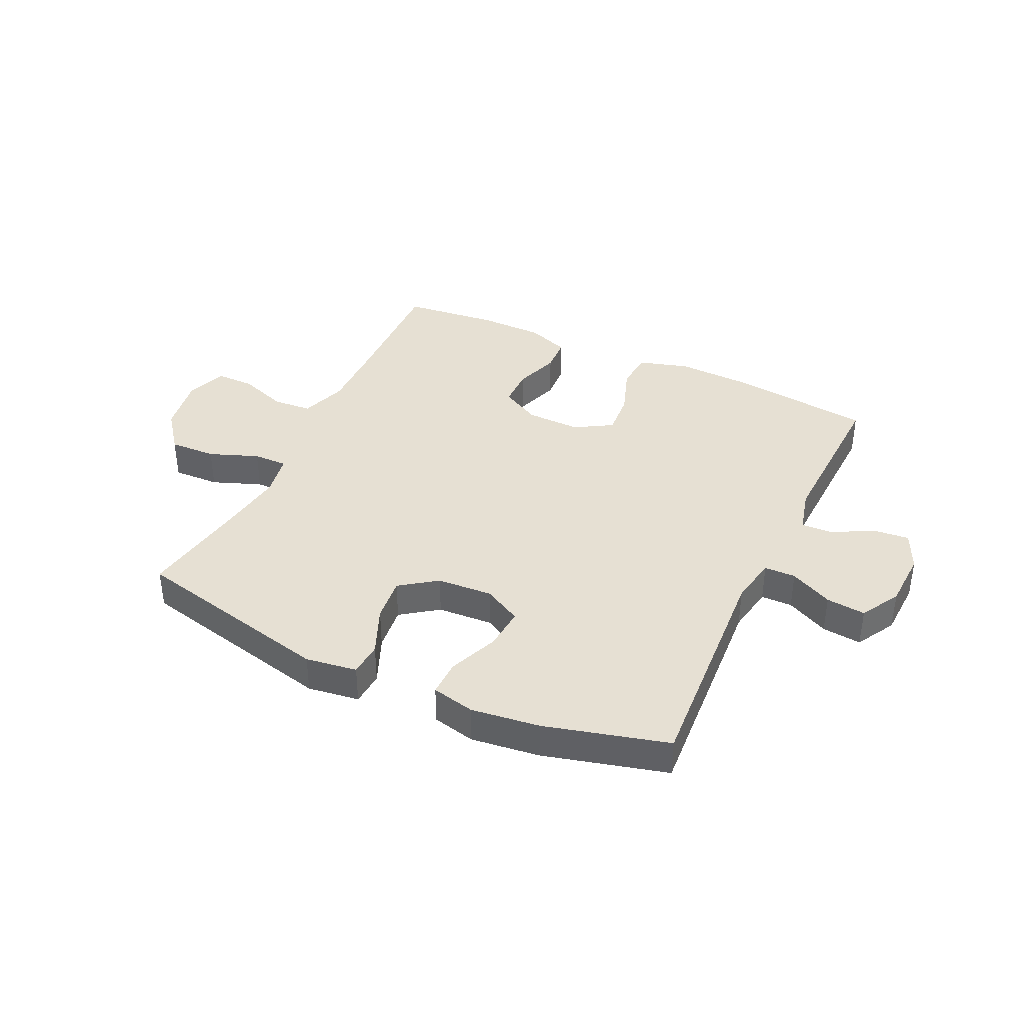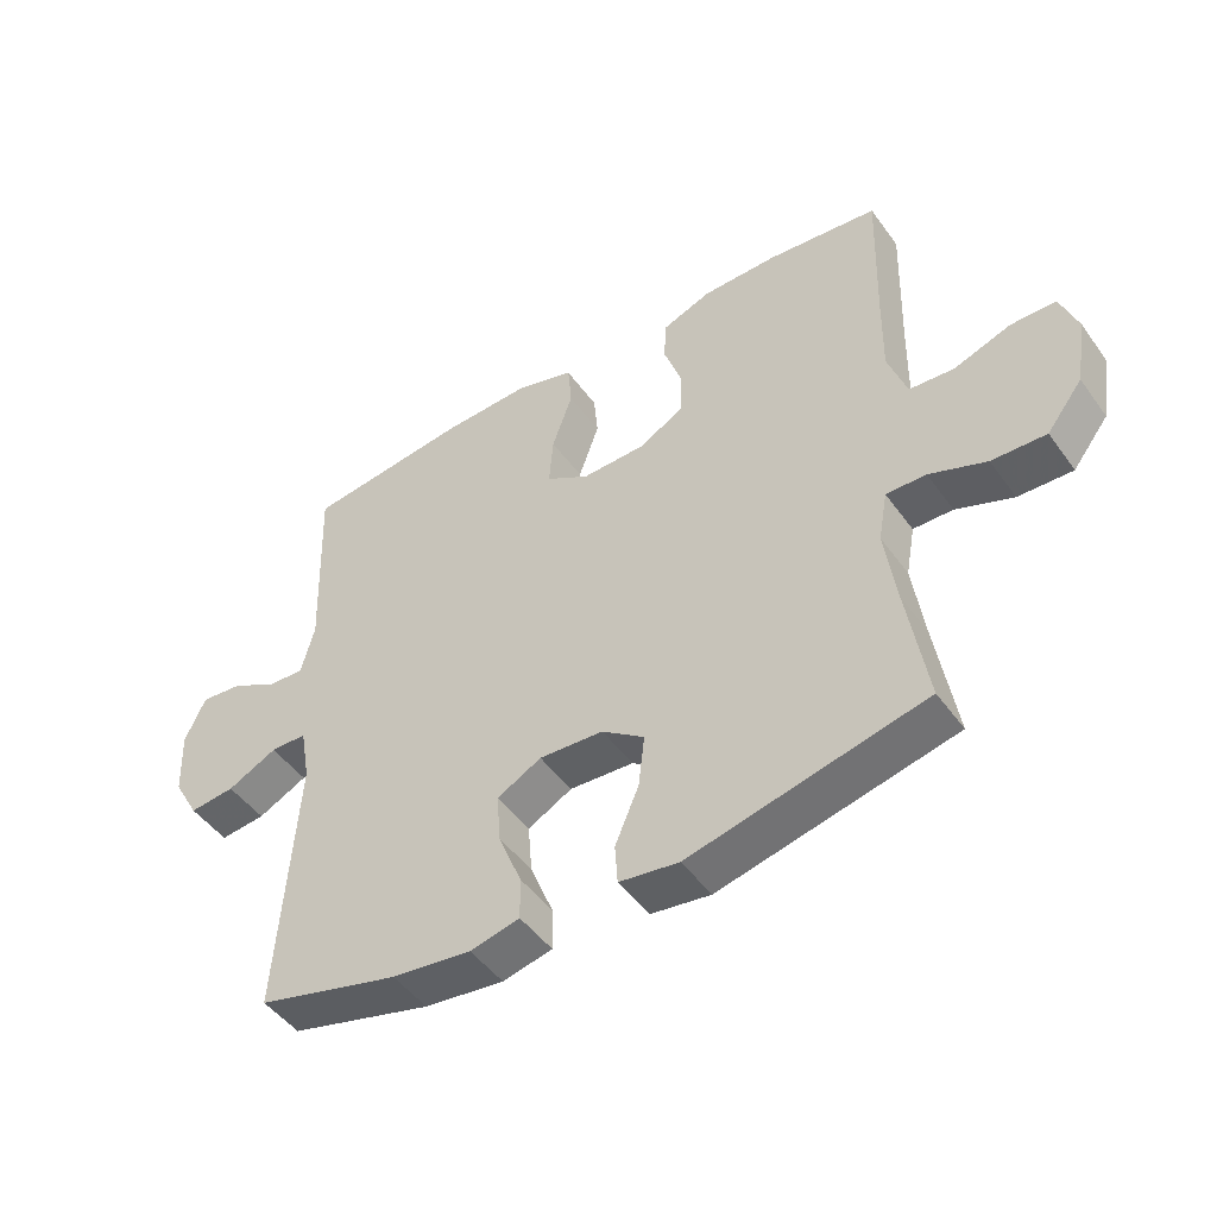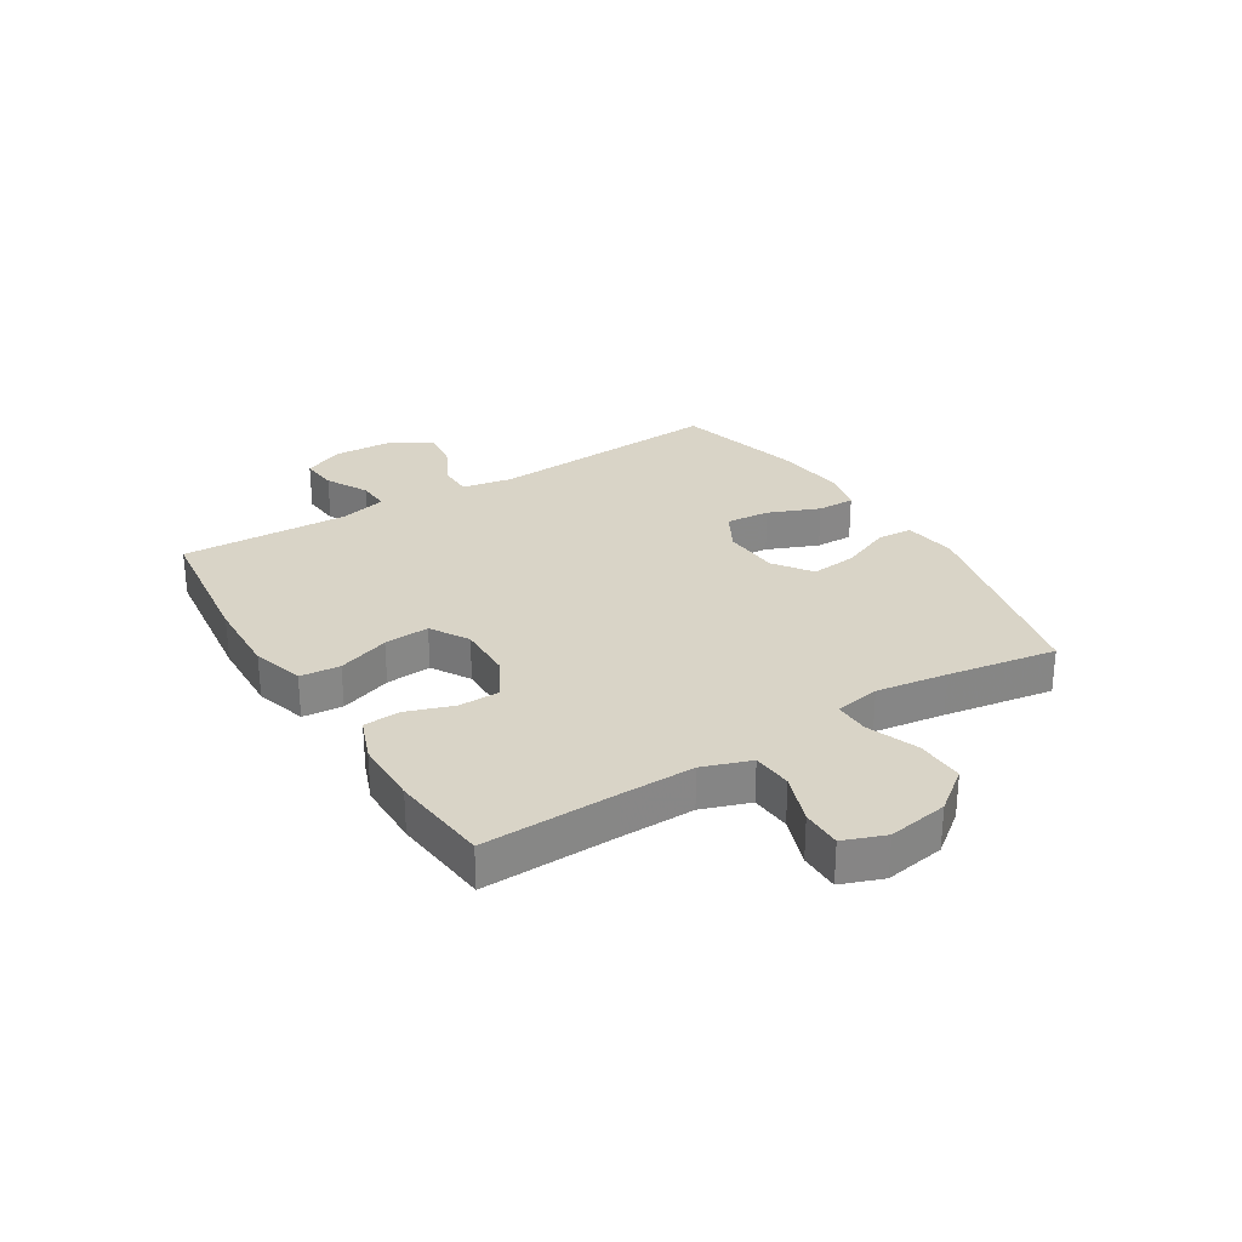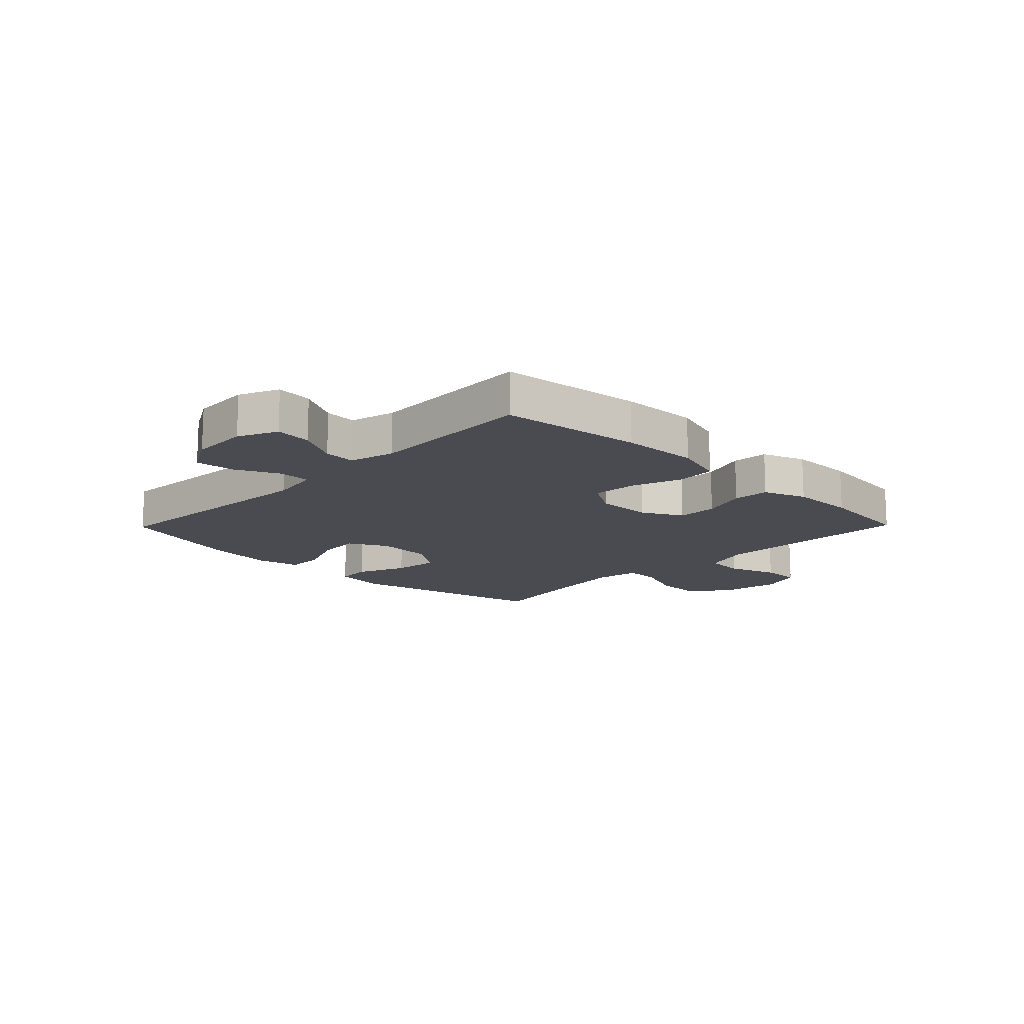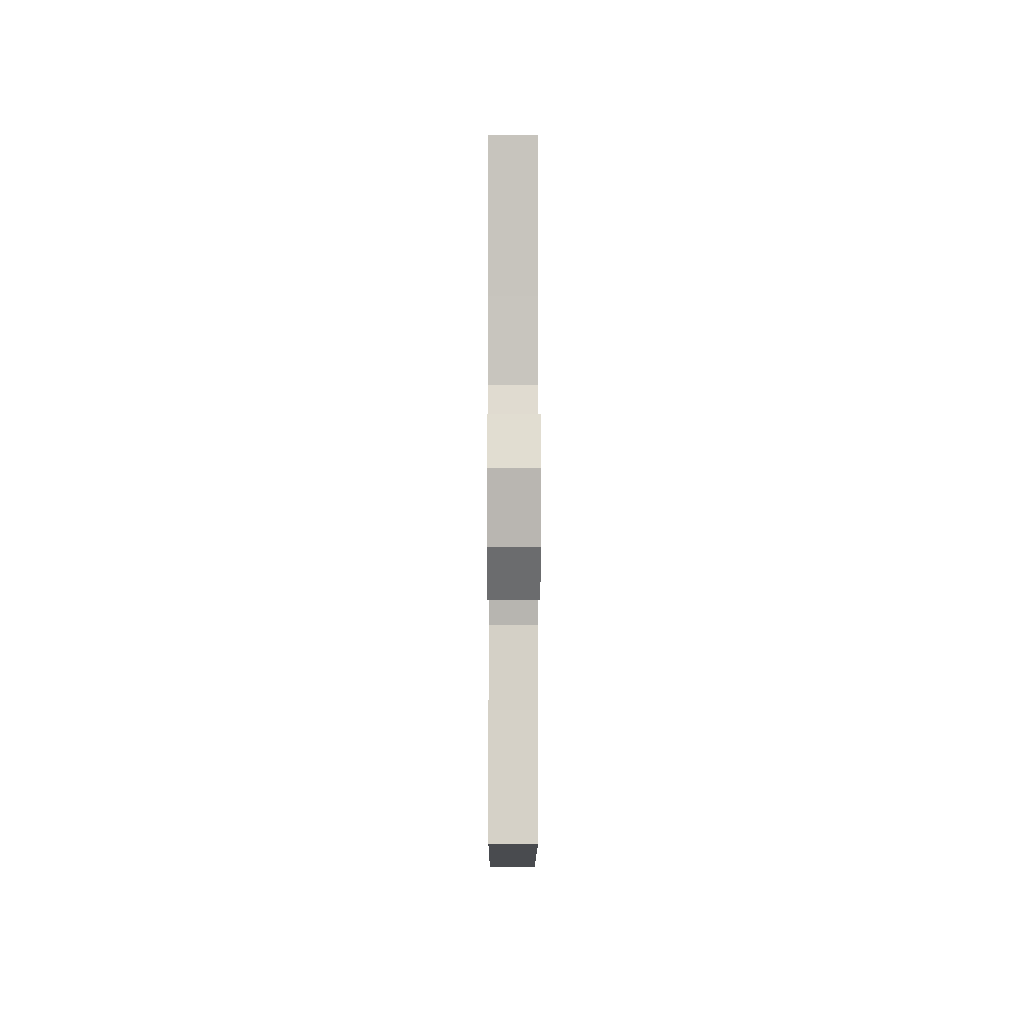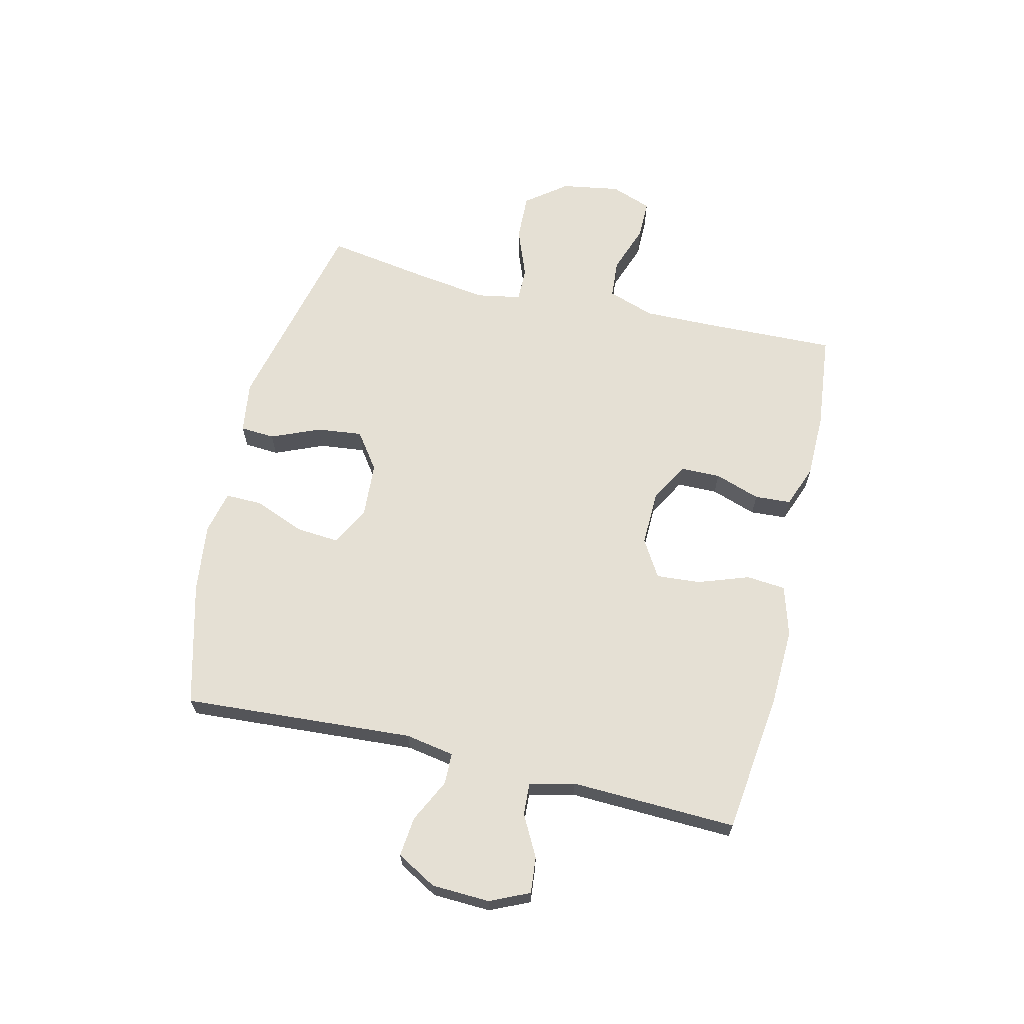
<metadata>
{"format":"obj","ext":"obj","renderer":"f3d","projection":"perspective","resolution":1024,"background":"white","views":[{"elev":38.5,"azim":-154.7,"up":"+Y"},{"elev":-47.8,"azim":34.1,"up":"+Z"},{"elev":28.4,"azim":58.3,"up":"+Y"},{"elev":-14.4,"azim":-44.4,"up":"+Y"},{"elev":-1.2,"azim":89.8,"up":"+Z"},{"elev":65.2,"azim":-76.6,"up":"+Y"}]}
</metadata>
<code>
v 0.5 0.07 0.5
v 0.493 0.07 0.272
v 0.491 0.07 0.146
v 0.519 0.07 0.064
v 0.587 0.07 0.059
v 0.672 0.07 0.089
v 0.74 0.07 0.089
v 0.766 0.07 0.018
v 0.749 0.07 -0.084
v 0.695 0.07 -0.154
v 0.613 0.07 -0.151
v 0.527 0.07 -0.118
v 0.467 0.07 -0.117
v 0.453 0.07 -0.194
v 0.47 0.07 -0.314
v 0.5 0.07 -0.5
v 0.145 0.07 -0.582
v 0.055 0.07 -0.569
v 0.051 0.07 -0.509
v 0.087 0.07 -0.424
v 0.096 0.07 -0.345
v 0.032 0.07 -0.299
v -0.065 0.07 -0.293
v -0.132 0.07 -0.329
v -0.126 0.07 -0.404
v -0.091 0.07 -0.491
v -0.09 0.07 -0.555
v -0.165 0.07 -0.572
v -0.285 0.07 -0.557
v -0.5 0.07 -0.5
v -0.473 0.07 -0.099
v -0.488 0.07 -0.014
v -0.543 0.07 -0.013
v -0.618 0.07 -0.05
v -0.687 0.07 -0.057
v -0.726 0.07 0.012
v -0.73 0.07 0.113
v -0.699 0.07 0.181
v -0.636 0.07 0.175
v -0.565 0.07 0.137
v -0.51 0.07 0.134
v -0.49 0.07 0.212
v -0.5 0.07 0.5
v -0.254 0.07 0.53
v -0.12 0.07 0.535
v -0.032 0.07 0.509
v -0.026 0.07 0.441
v -0.057 0.07 0.353
v -0.063 0.07 0.276
v 0.002 0.07 0.237
v 0.098 0.07 0.239
v 0.167 0.07 0.277
v 0.168 0.07 0.347
v 0.141 0.07 0.426
v 0.145 0.07 0.489
v 0.219 0.07 0.517
v 0.332 0.07 0.518
v 0.5 0 0.5
v 0.493 0 0.272
v 0.491 0 0.146
v 0.519 0 0.064
v 0.587 0 0.059
v 0.672 0 0.089
v 0.74 0 0.089
v 0.766 0 0.018
v 0.749 0 -0.084
v 0.695 0 -0.154
v 0.613 0 -0.151
v 0.527 0 -0.118
v 0.467 0 -0.117
v 0.453 0 -0.194
v 0.47 0 -0.314
v 0.5 0 -0.5
v 0.145 0 -0.582
v 0.055 0 -0.569
v 0.051 0 -0.509
v 0.087 0 -0.424
v 0.096 0 -0.345
v 0.032 0 -0.299
v -0.065 0 -0.293
v -0.132 0 -0.329
v -0.126 0 -0.404
v -0.091 0 -0.491
v -0.09 0 -0.555
v -0.165 0 -0.572
v -0.285 0 -0.557
v -0.5 0 -0.5
v -0.473 0 -0.099
v -0.488 0 -0.014
v -0.543 0 -0.013
v -0.618 0 -0.05
v -0.687 0 -0.057
v -0.726 0 0.012
v -0.73 0 0.113
v -0.699 0 0.181
v -0.636 0 0.175
v -0.565 0 0.137
v -0.51 0 0.134
v -0.49 0 0.212
v -0.5 0 0.5
v -0.254 0 0.53
v -0.12 0 0.535
v -0.032 0 0.509
v -0.026 0 0.441
v -0.057 0 0.353
v -0.063 0 0.276
v 0.002 0 0.237
v 0.098 0 0.239
v 0.167 0 0.277
v 0.168 0 0.347
v 0.141 0 0.426
v 0.145 0 0.489
v 0.219 0 0.517
v 0.332 0 0.518
f 56 57 1 2
f 53 54 55 56
f 52 53 56 2
f 51 52 2 3
f 50 51 3 4
f 45 46 47 48
f 45 48 49
f 42 43 44 45
f 41 42 45 49
f 37 38 39 40
f 37 40 41
f 36 37 41
f 33 34 35 36
f 32 33 36 41
f 31 32 41 49
f 25 26 27 28
f 24 25 28 29
f 17 18 19 20
f 15 16 17 20
f 14 15 20 21
f 13 14 21 22
f 9 10 11 12
f 9 12 13
f 8 9 13
f 5 6 7 8
f 4 5 8 13
f 50 4 13 22
f 24 29 30 31
f 23 24 31 49
f 22 23 49 50
f 59 58 114 113
f 113 112 111 110
f 59 113 110 109
f 60 59 109 108
f 61 60 108 107
f 105 104 103 102
f 106 105 102
f 102 101 100 99
f 106 102 99 98
f 97 96 95 94
f 98 97 94
f 98 94 93
f 93 92 91 90
f 98 93 90 89
f 106 98 89 88
f 85 84 83 82
f 86 85 82 81
f 77 76 75 74
f 77 74 73 72
f 78 77 72 71
f 79 78 71 70
f 69 68 67 66
f 70 69 66
f 70 66 65
f 65 64 63 62
f 70 65 62 61
f 79 70 61 107
f 88 87 86 81
f 106 88 81 80
f 107 106 80 79
f 1 58 59 2
f 2 59 60 3
f 3 60 61 4
f 4 61 62 5
f 5 62 63 6
f 6 63 64 7
f 7 64 65 8
f 8 65 66 9
f 9 66 67 10
f 10 67 68 11
f 11 68 69 12
f 12 69 70 13
f 13 70 71 14
f 14 71 72 15
f 15 72 73 16
f 16 73 74 17
f 17 74 75 18
f 18 75 76 19
f 19 76 77 20
f 20 77 78 21
f 21 78 79 22
f 22 79 80 23
f 23 80 81 24
f 24 81 82 25
f 25 82 83 26
f 26 83 84 27
f 27 84 85 28
f 28 85 86 29
f 29 86 87 30
f 30 87 88 31
f 31 88 89 32
f 32 89 90 33
f 33 90 91 34
f 34 91 92 35
f 35 92 93 36
f 36 93 94 37
f 37 94 95 38
f 38 95 96 39
f 39 96 97 40
f 40 97 98 41
f 41 98 99 42
f 42 99 100 43
f 43 100 101 44
f 44 101 102 45
f 45 102 103 46
f 46 103 104 47
f 47 104 105 48
f 48 105 106 49
f 49 106 107 50
f 50 107 108 51
f 51 108 109 52
f 52 109 110 53
f 53 110 111 54
f 54 111 112 55
f 55 112 113 56
f 56 113 114 57
f 57 114 58 1

</code>
